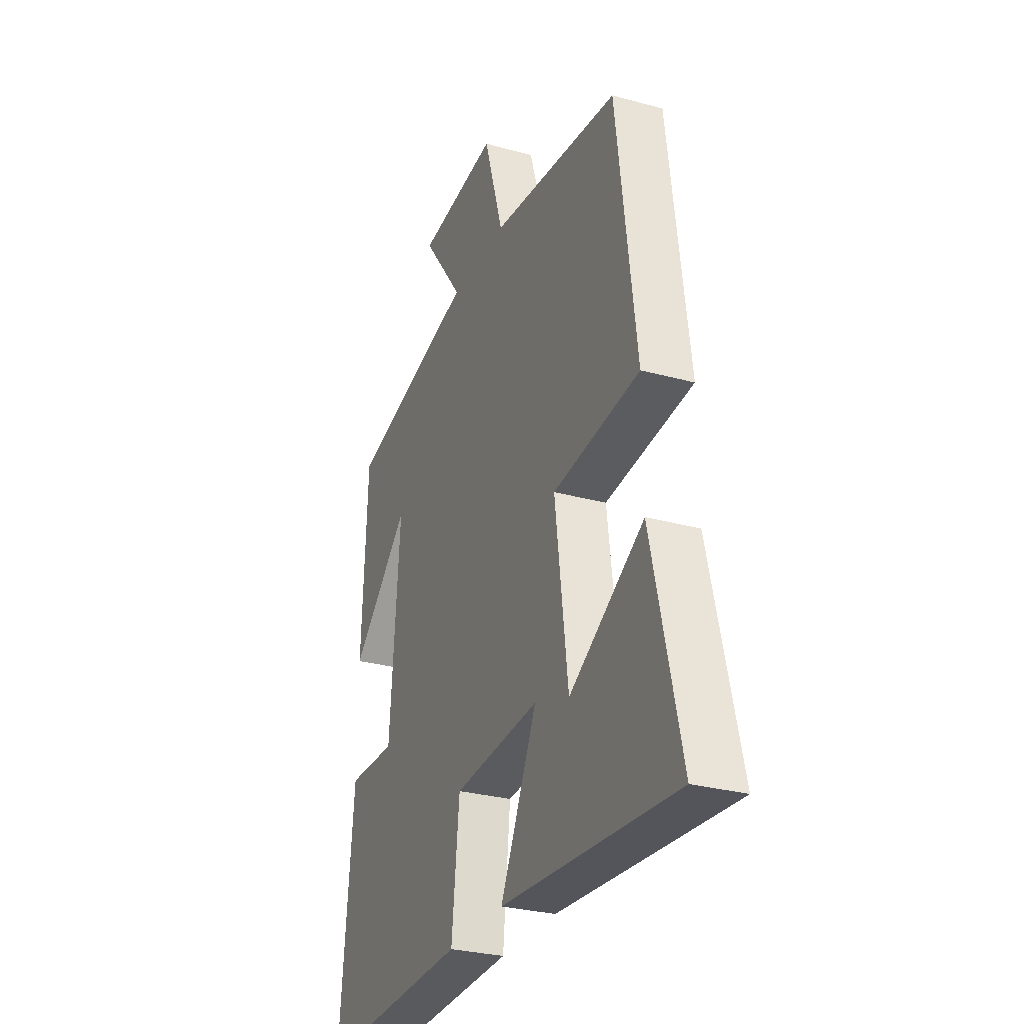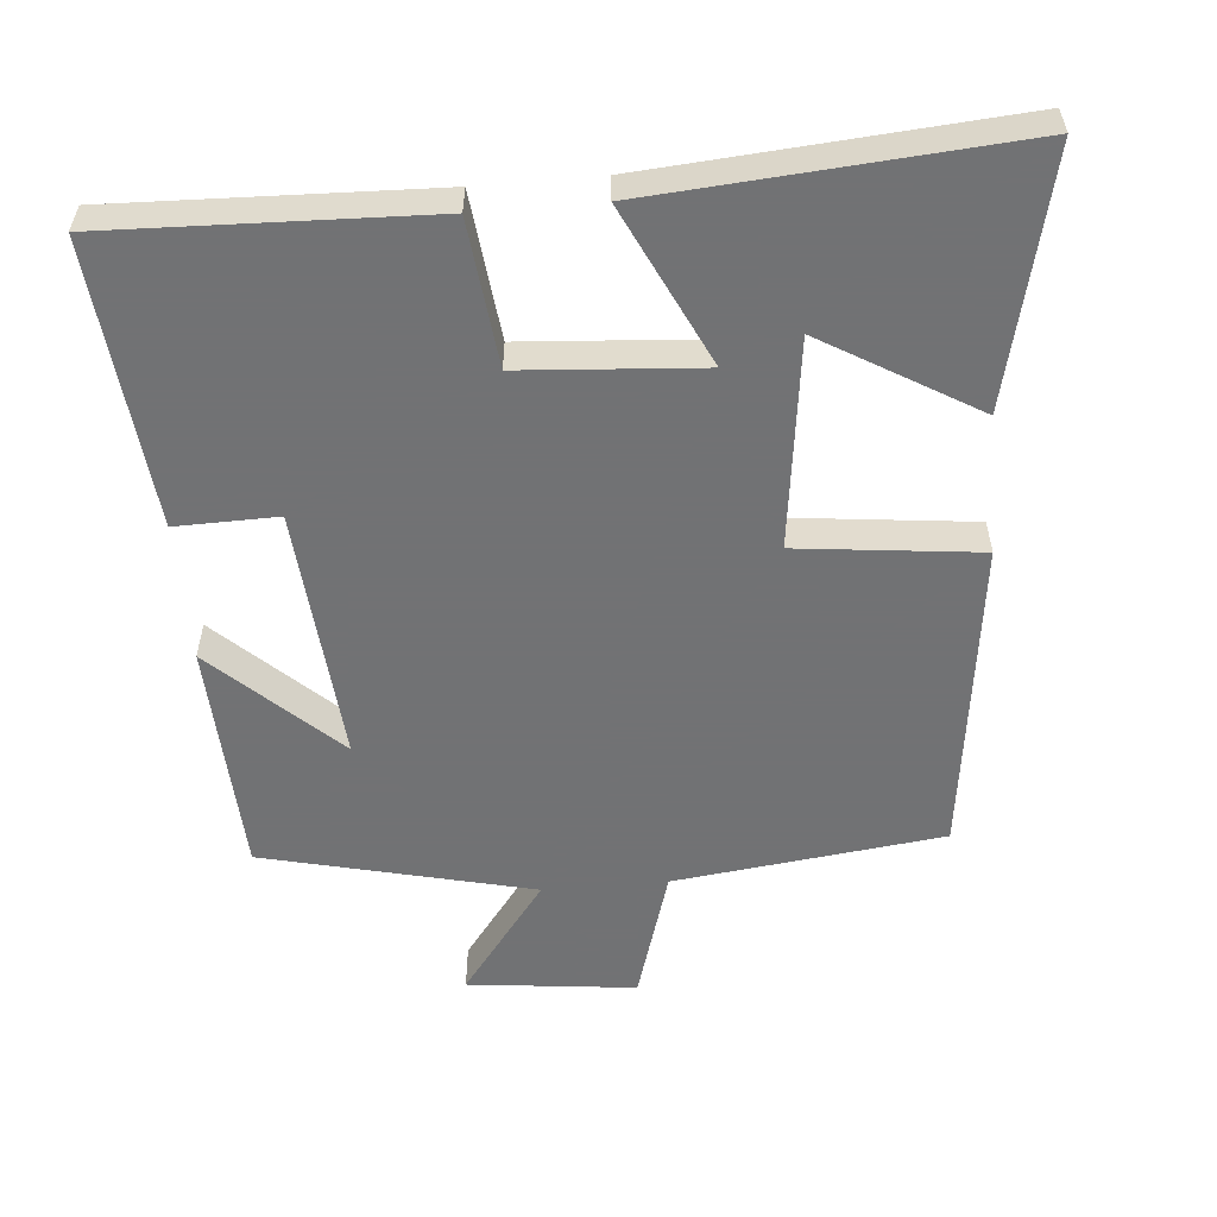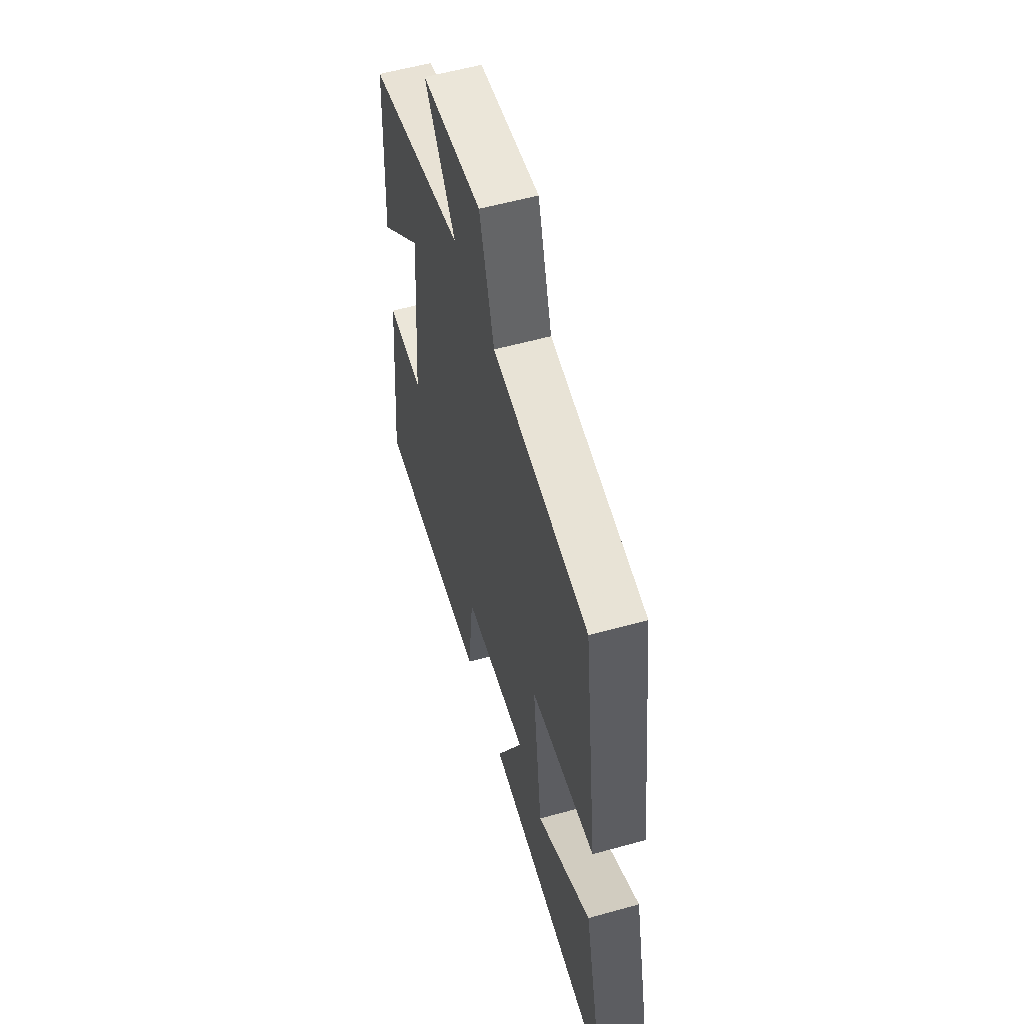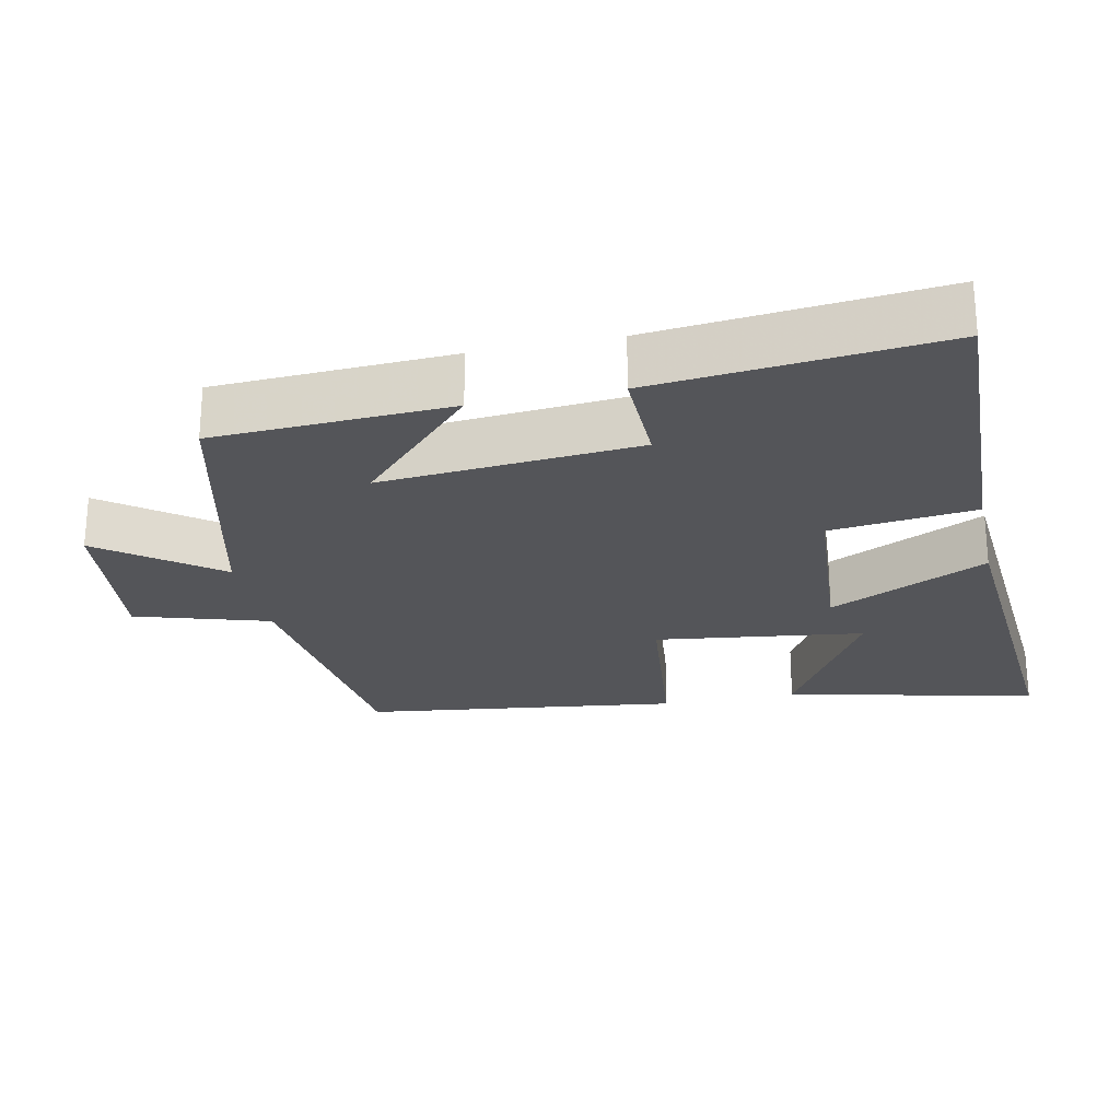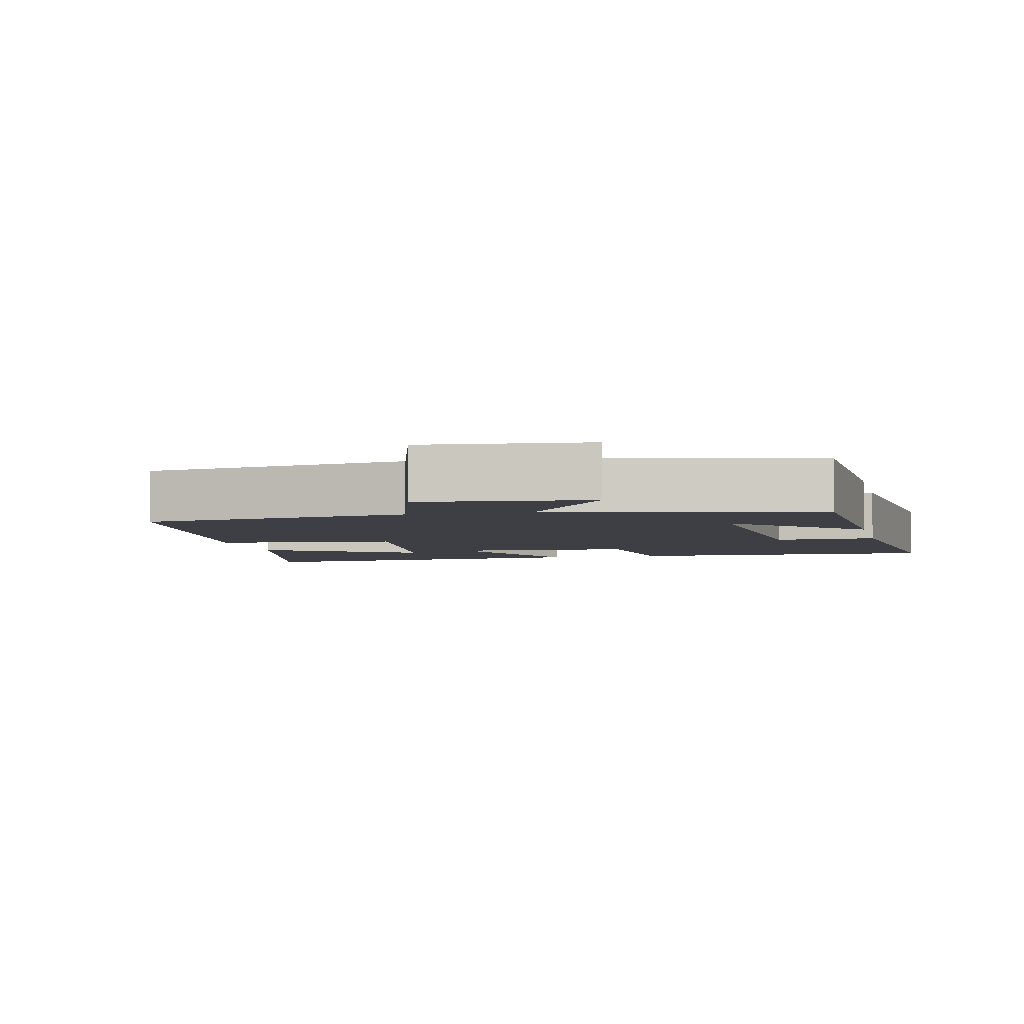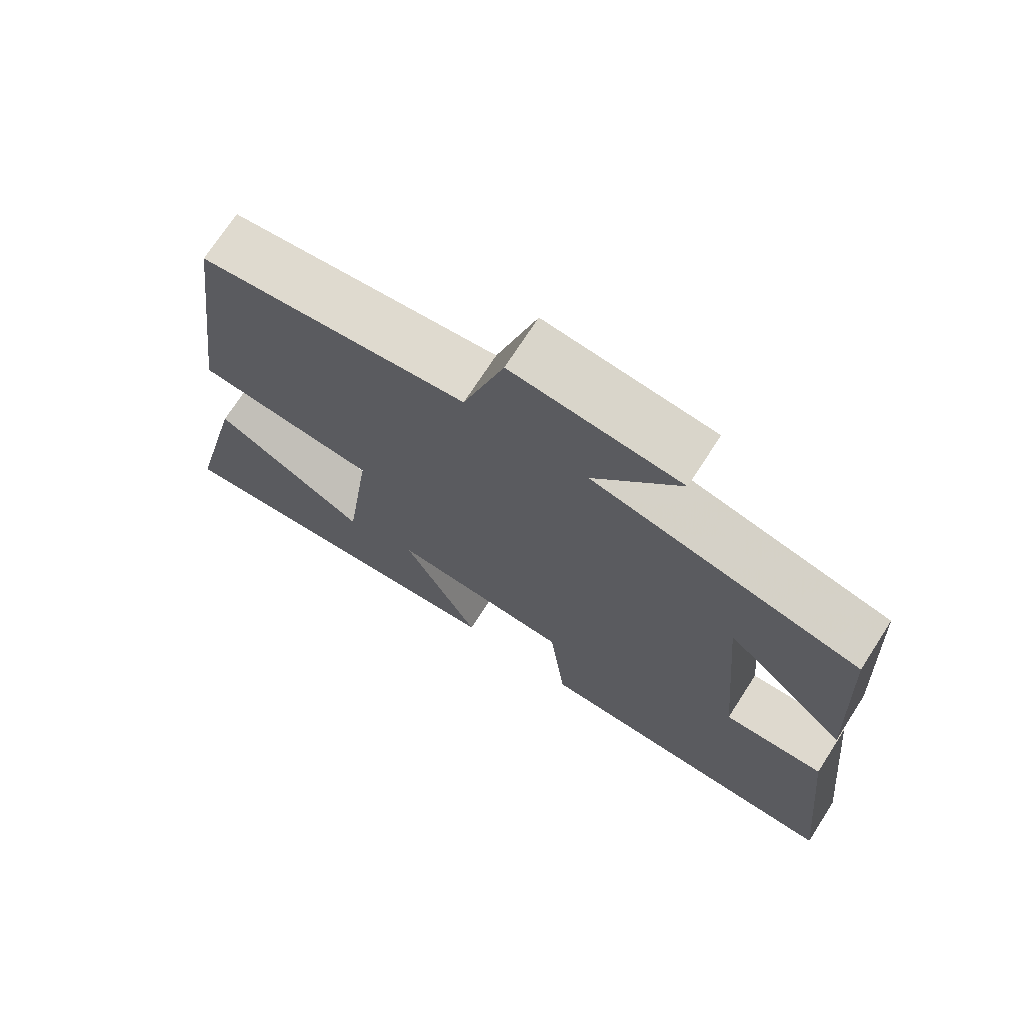
<metadata>
{"format":"obj","ext":"obj","renderer":"f3d","projection":"perspective","resolution":1024,"background":"white","views":[{"elev":-29.1,"azim":-112.2,"up":"+Z"},{"elev":-55.6,"azim":-175.1,"up":"+Y"},{"elev":56.5,"azim":-106.3,"up":"+Z"},{"elev":-24.6,"azim":101.9,"up":"+Y"},{"elev":-4.5,"azim":13.1,"up":"+Y"},{"elev":71.8,"azim":32.8,"up":"+Z"}]}
</metadata>
<code>
v -0.583 0.07 -0.539
v -0.5 0.07 -0.186
v -0.283 0.07 -0.314
v -0.245 0.07 -0.02
v -0.5 0.07 0.008
v -0.443 0.07 0.453
v -0.066 0.07 0.5
v -0.009 0.07 0.688
v 0.227 0.07 0.662
v 0.106 0.07 0.5
v 0.484 0.07 0.41
v 0.5 0.07 0.079
v 0.327 0.07 0.242
v 0.357 0.07 -0.118
v 0.5 0.07 -0.115
v 0.54 0.07 -0.515
v 0.094 0.07 -0.5
v 0.071 0.07 -0.296
v -0.181 0.07 -0.278
v -0.074 0.07 -0.5
v -0.583 0 -0.539
v -0.5 0 -0.186
v -0.283 0 -0.314
v -0.245 0 -0.02
v -0.5 0 0.008
v -0.443 0 0.453
v -0.066 0 0.5
v -0.009 0 0.688
v 0.227 0 0.662
v 0.106 0 0.5
v 0.484 0 0.41
v 0.5 0 0.079
v 0.327 0 0.242
v 0.357 0 -0.118
v 0.5 0 -0.115
v 0.54 0 -0.515
v 0.094 0 -0.5
v 0.071 0 -0.296
v -0.181 0 -0.278
v -0.074 0 -0.5
f 19 20 1
f 16 17 18
f 15 16 18
f 14 15 18
f 13 14 18 19
f 10 11 12 13
f 10 13 19
f 7 8 9 10
f 6 7 10
f 5 6 10
f 4 5 10
f 3 4 10 19
f 1 2 3
f 1 3 19
f 21 40 39
f 38 37 36
f 38 36 35
f 38 35 34
f 39 38 34 33
f 33 32 31 30
f 39 33 30
f 30 29 28 27
f 30 27 26
f 30 26 25
f 30 25 24
f 39 30 24 23
f 23 22 21
f 39 23 21
f 1 21 22 2
f 2 22 23 3
f 3 23 24 4
f 4 24 25 5
f 5 25 26 6
f 6 26 27 7
f 7 27 28 8
f 8 28 29 9
f 9 29 30 10
f 10 30 31 11
f 11 31 32 12
f 12 32 33 13
f 13 33 34 14
f 14 34 35 15
f 15 35 36 16
f 16 36 37 17
f 17 37 38 18
f 18 38 39 19
f 19 39 40 20
f 20 40 21 1

</code>
